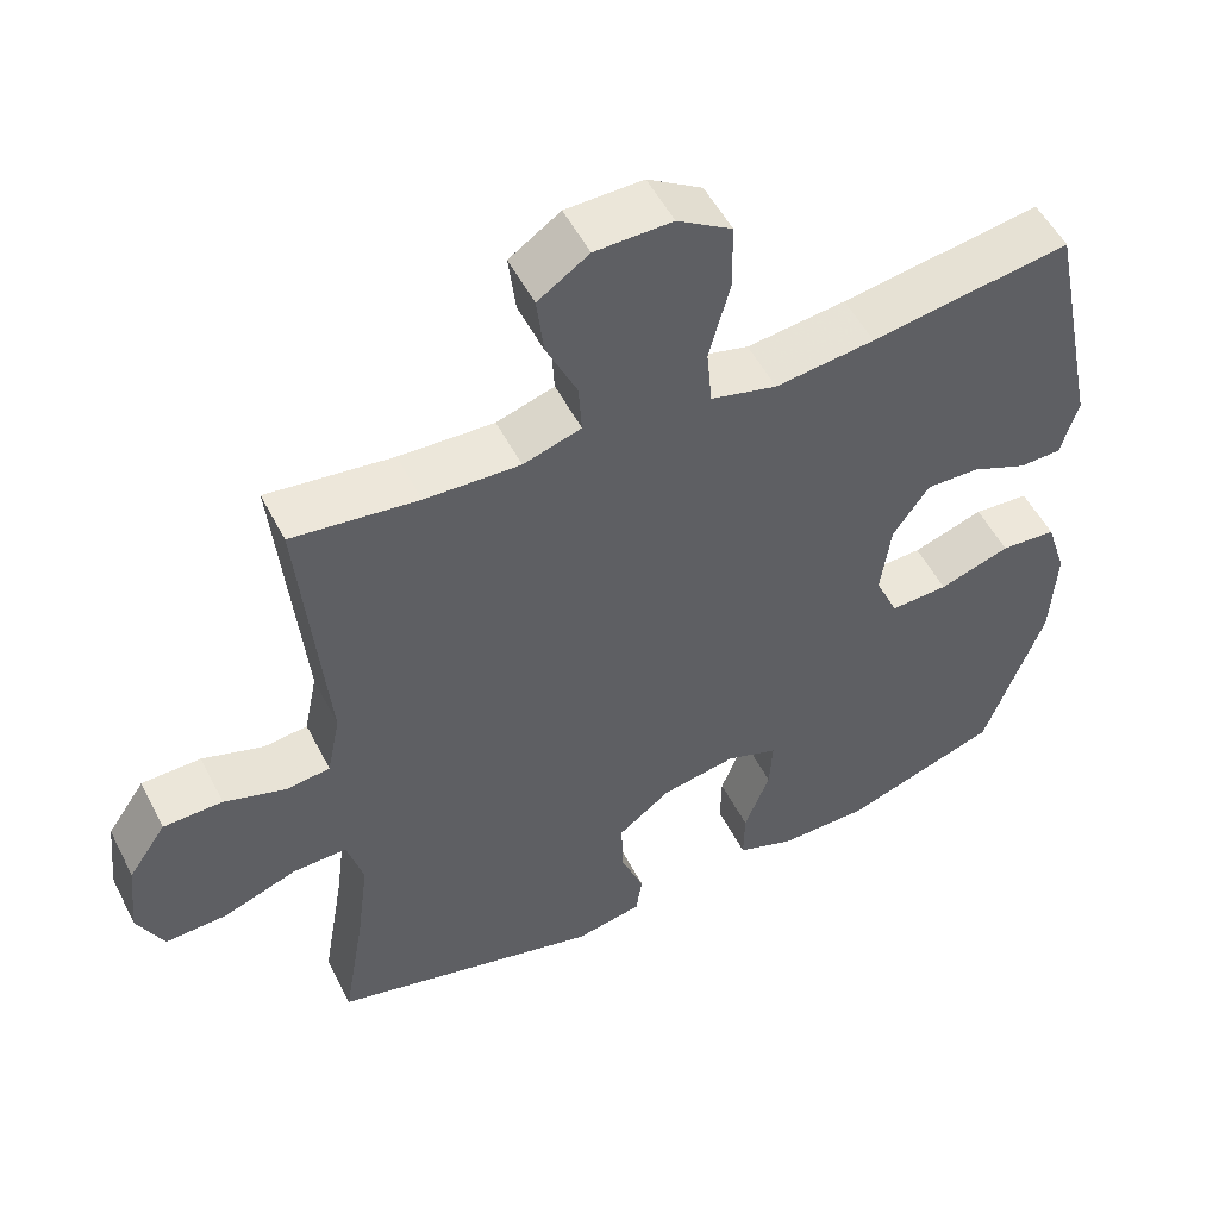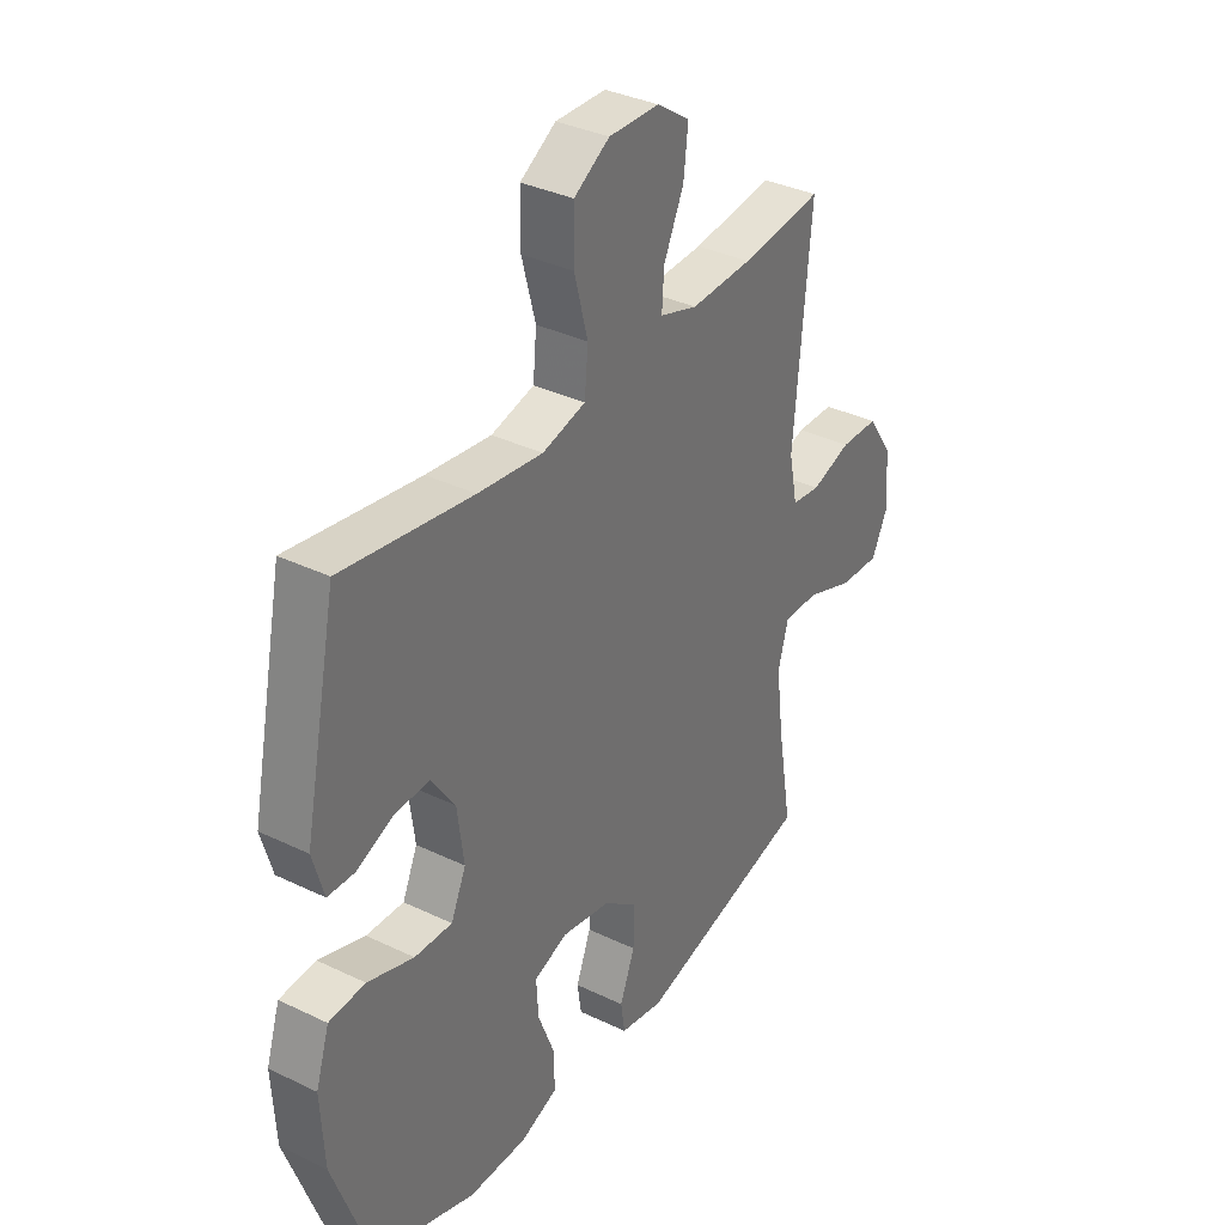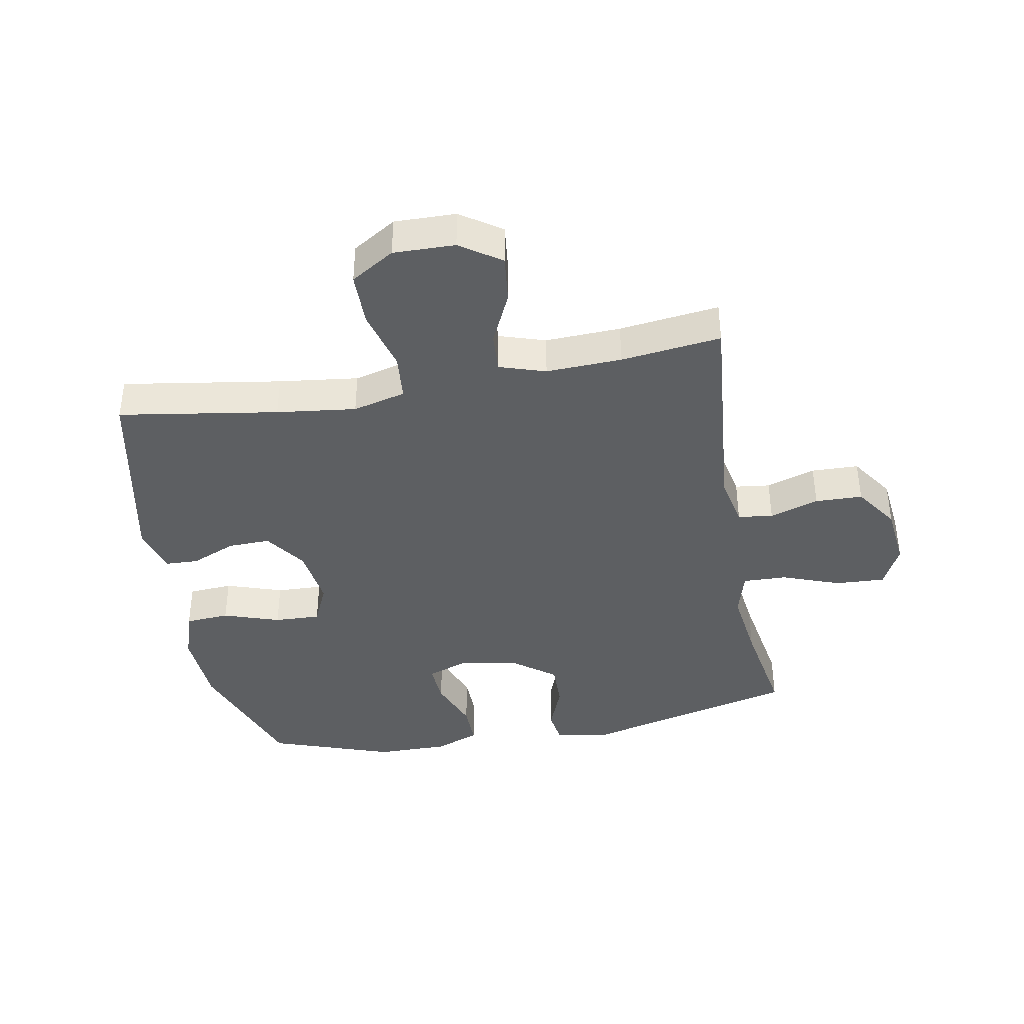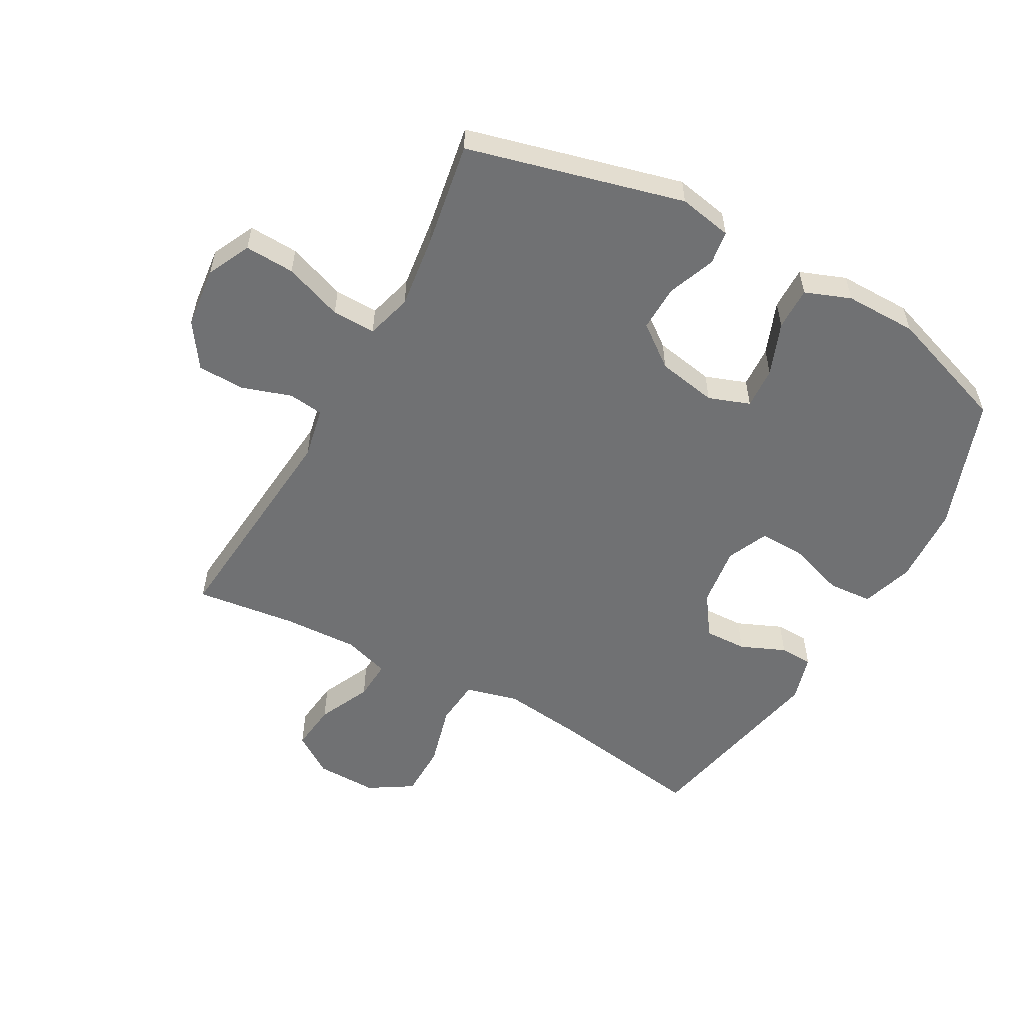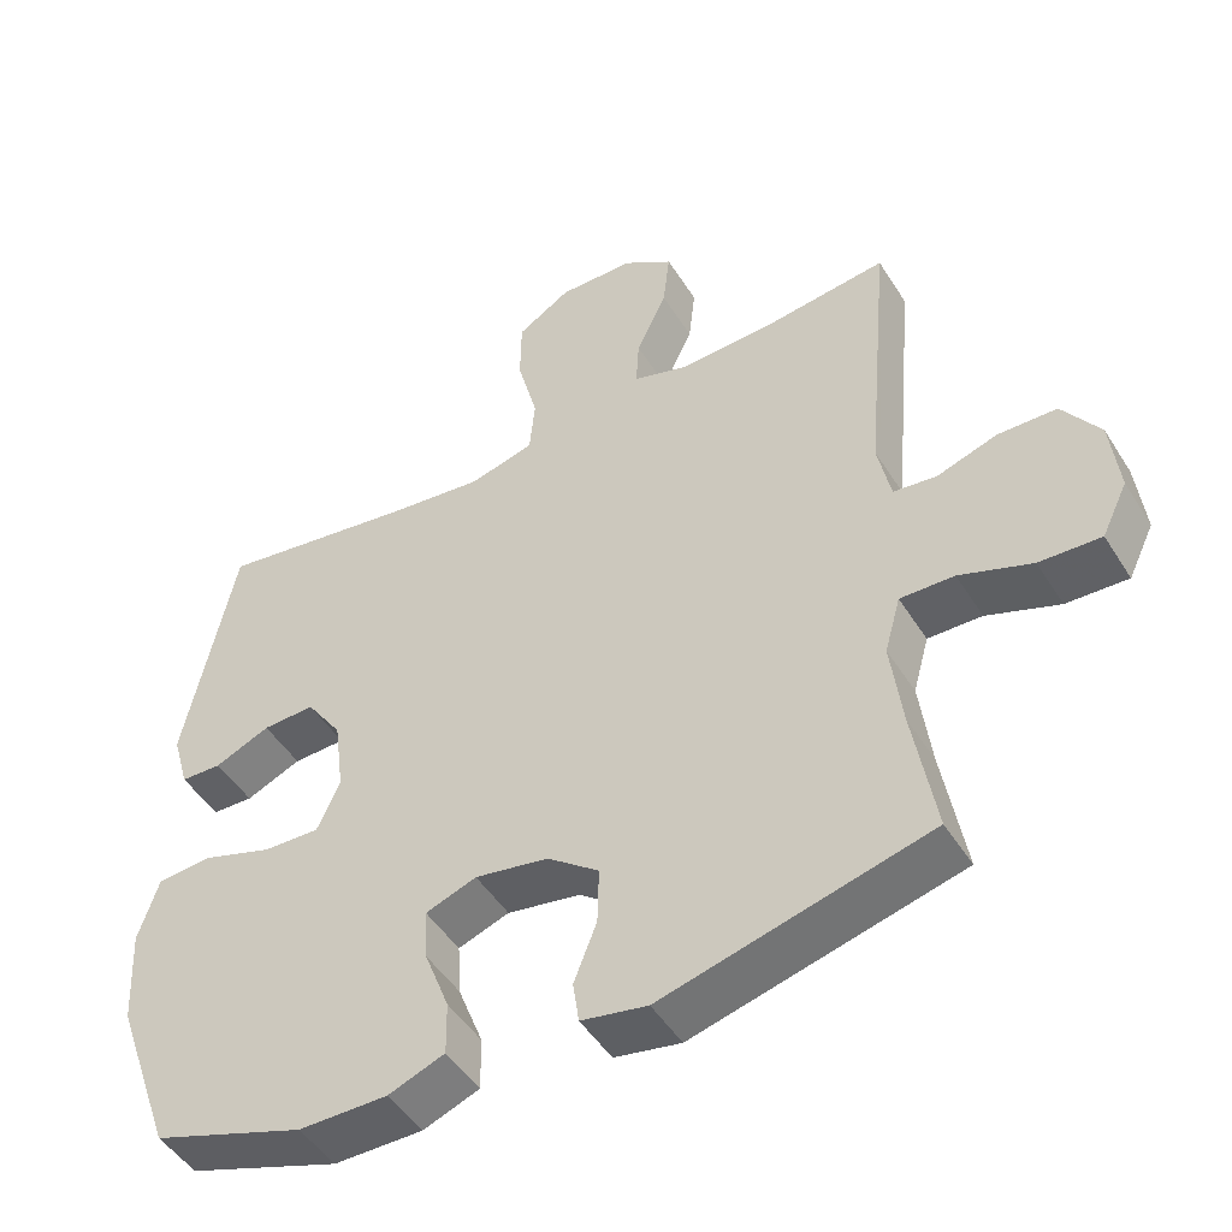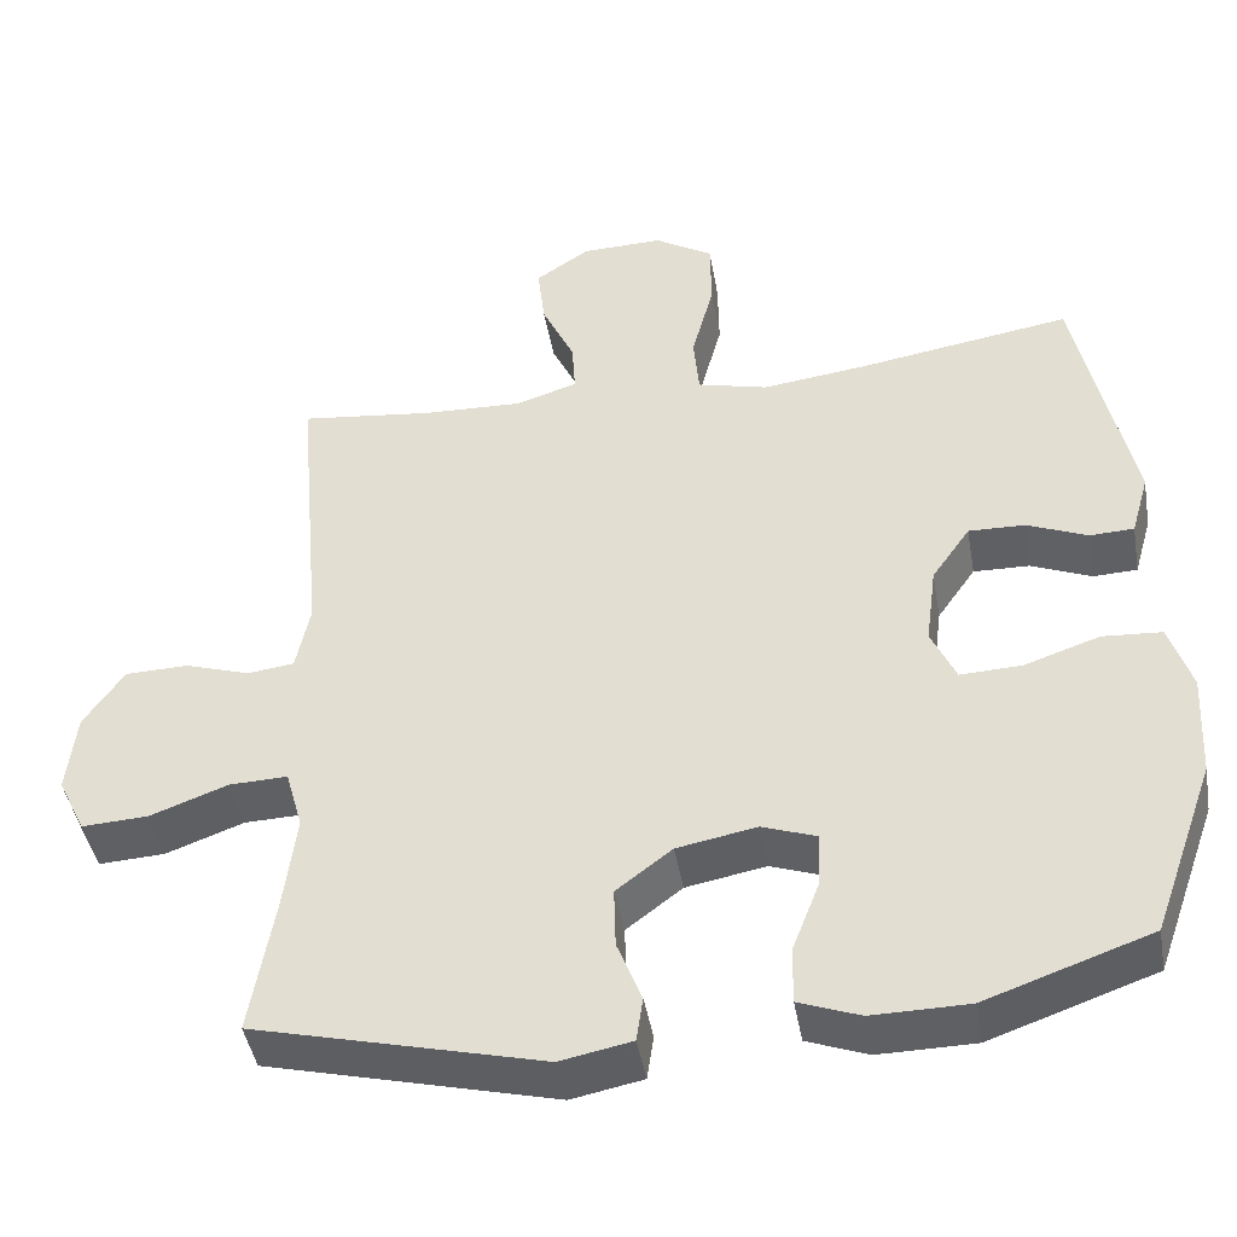
<metadata>
{"format":"obj","ext":"obj","renderer":"f3d","projection":"perspective","resolution":1024,"background":"white","views":[{"elev":52.5,"azim":153.4,"up":"+Z"},{"elev":35.2,"azim":-57.4,"up":"+Z"},{"elev":-39.7,"azim":10.4,"up":"+Y"},{"elev":-55.1,"azim":151.1,"up":"+Y"},{"elev":-48.3,"azim":30.8,"up":"+Z"},{"elev":-44.4,"azim":-170.1,"up":"+Z"}]}
</metadata>
<code>
v 0.5 0.07 -0.5
v 0.149 0.07 -0.589
v 0.062 0.07 -0.572
v 0.054 0.07 -0.517
v 0.084 0.07 -0.44
v 0.086 0.07 -0.365
v 0.018 0.07 -0.313
v -0.079 0.07 -0.295
v -0.146 0.07 -0.319
v -0.142 0.07 -0.387
v -0.109 0.07 -0.473
v -0.108 0.07 -0.543
v -0.182 0.07 -0.571
v -0.299 0.07 -0.57
v -0.5 0.07 -0.5
v -0.577 0.07 -0.284
v -0.584 0.07 -0.155
v -0.557 0.07 -0.071
v -0.485 0.07 -0.066
v -0.393 0.07 -0.097
v -0.318 0.07 -0.1
v -0.288 0.07 -0.033
v -0.301 0.07 0.066
v -0.348 0.07 0.134
v -0.417 0.07 0.132
v -0.49 0.07 0.101
v -0.544 0.07 0.103
v -0.566 0.07 0.18
v -0.5 0.07 0.5
v -0.241 0.07 0.459
v -0.112 0.07 0.443
v -0.026 0.07 0.465
v -0.019 0.07 0.541
v -0.046 0.07 0.643
v -0.045 0.07 0.731
v 0.026 0.07 0.775
v 0.126 0.07 0.773
v 0.192 0.07 0.728
v 0.183 0.07 0.65
v 0.143 0.07 0.564
v 0.139 0.07 0.499
v 0.214 0.07 0.475
v 0.337 0.07 0.48
v 0.5 0.07 0.5
v 0.467 0.07 0.133
v 0.484 0.07 0.049
v 0.541 0.07 0.042
v 0.621 0.07 0.068
v 0.698 0.07 0.066
v 0.747 0.07 -0.006
v 0.758 0.07 -0.107
v 0.724 0.07 -0.177
v 0.643 0.07 -0.173
v 0.548 0.07 -0.138
v 0.477 0.07 -0.136
v 0.456 0.07 -0.211
v 0.471 0.07 -0.329
v 0.5 0 -0.5
v 0.149 0 -0.589
v 0.062 0 -0.572
v 0.054 0 -0.517
v 0.084 0 -0.44
v 0.086 0 -0.365
v 0.018 0 -0.313
v -0.079 0 -0.295
v -0.146 0 -0.319
v -0.142 0 -0.387
v -0.109 0 -0.473
v -0.108 0 -0.543
v -0.182 0 -0.571
v -0.299 0 -0.57
v -0.5 0 -0.5
v -0.577 0 -0.284
v -0.584 0 -0.155
v -0.557 0 -0.071
v -0.485 0 -0.066
v -0.393 0 -0.097
v -0.318 0 -0.1
v -0.288 0 -0.033
v -0.301 0 0.066
v -0.348 0 0.134
v -0.417 0 0.132
v -0.49 0 0.101
v -0.544 0 0.103
v -0.566 0 0.18
v -0.5 0 0.5
v -0.241 0 0.459
v -0.112 0 0.443
v -0.026 0 0.465
v -0.019 0 0.541
v -0.046 0 0.643
v -0.045 0 0.731
v 0.026 0 0.775
v 0.126 0 0.773
v 0.192 0 0.728
v 0.183 0 0.65
v 0.143 0 0.564
v 0.139 0 0.499
v 0.214 0 0.475
v 0.337 0 0.48
v 0.5 0 0.5
v 0.467 0 0.133
v 0.484 0 0.049
v 0.541 0 0.042
v 0.621 0 0.068
v 0.698 0 0.066
v 0.747 0 -0.006
v 0.758 0 -0.107
v 0.724 0 -0.177
v 0.643 0 -0.173
v 0.548 0 -0.138
v 0.477 0 -0.136
v 0.456 0 -0.211
v 0.471 0 -0.329
f 51 52 53 54
f 51 54 55
f 50 51 55
f 47 48 49 50
f 46 47 50 55
f 45 46 55 56
f 43 44 45
f 42 43 45 56
f 37 38 39 40
f 37 40 41
f 36 37 41
f 33 34 35 36
f 32 33 36 41
f 31 32 41 42
f 27 28 29 30
f 25 26 27 30
f 24 25 30 31
f 23 24 31 42
f 17 18 19 20
f 17 20 21
f 16 17 21
f 15 16 21
f 14 15 21
f 13 14 21 22
f 10 11 12 13
f 9 10 13 22
f 2 3 4 5
f 57 1 2 5
f 57 5 6
f 56 57 6 7
f 42 56 7 8
f 22 23 42
f 8 9 22 42
f 111 110 109 108
f 112 111 108
f 112 108 107
f 107 106 105 104
f 112 107 104 103
f 113 112 103 102
f 102 101 100
f 113 102 100 99
f 97 96 95 94
f 98 97 94
f 98 94 93
f 93 92 91 90
f 98 93 90 89
f 99 98 89 88
f 87 86 85 84
f 87 84 83 82
f 88 87 82 81
f 99 88 81 80
f 77 76 75 74
f 78 77 74
f 78 74 73
f 78 73 72
f 78 72 71
f 79 78 71 70
f 70 69 68 67
f 79 70 67 66
f 62 61 60 59
f 62 59 58 114
f 63 62 114
f 64 63 114 113
f 65 64 113 99
f 99 80 79
f 99 79 66 65
f 1 58 59 2
f 2 59 60 3
f 3 60 61 4
f 4 61 62 5
f 5 62 63 6
f 6 63 64 7
f 7 64 65 8
f 8 65 66 9
f 9 66 67 10
f 10 67 68 11
f 11 68 69 12
f 12 69 70 13
f 13 70 71 14
f 14 71 72 15
f 15 72 73 16
f 16 73 74 17
f 17 74 75 18
f 18 75 76 19
f 19 76 77 20
f 20 77 78 21
f 21 78 79 22
f 22 79 80 23
f 23 80 81 24
f 24 81 82 25
f 25 82 83 26
f 26 83 84 27
f 27 84 85 28
f 28 85 86 29
f 29 86 87 30
f 30 87 88 31
f 31 88 89 32
f 32 89 90 33
f 33 90 91 34
f 34 91 92 35
f 35 92 93 36
f 36 93 94 37
f 37 94 95 38
f 38 95 96 39
f 39 96 97 40
f 40 97 98 41
f 41 98 99 42
f 42 99 100 43
f 43 100 101 44
f 44 101 102 45
f 45 102 103 46
f 46 103 104 47
f 47 104 105 48
f 48 105 106 49
f 49 106 107 50
f 50 107 108 51
f 51 108 109 52
f 52 109 110 53
f 53 110 111 54
f 54 111 112 55
f 55 112 113 56
f 56 113 114 57
f 57 114 58 1

</code>
